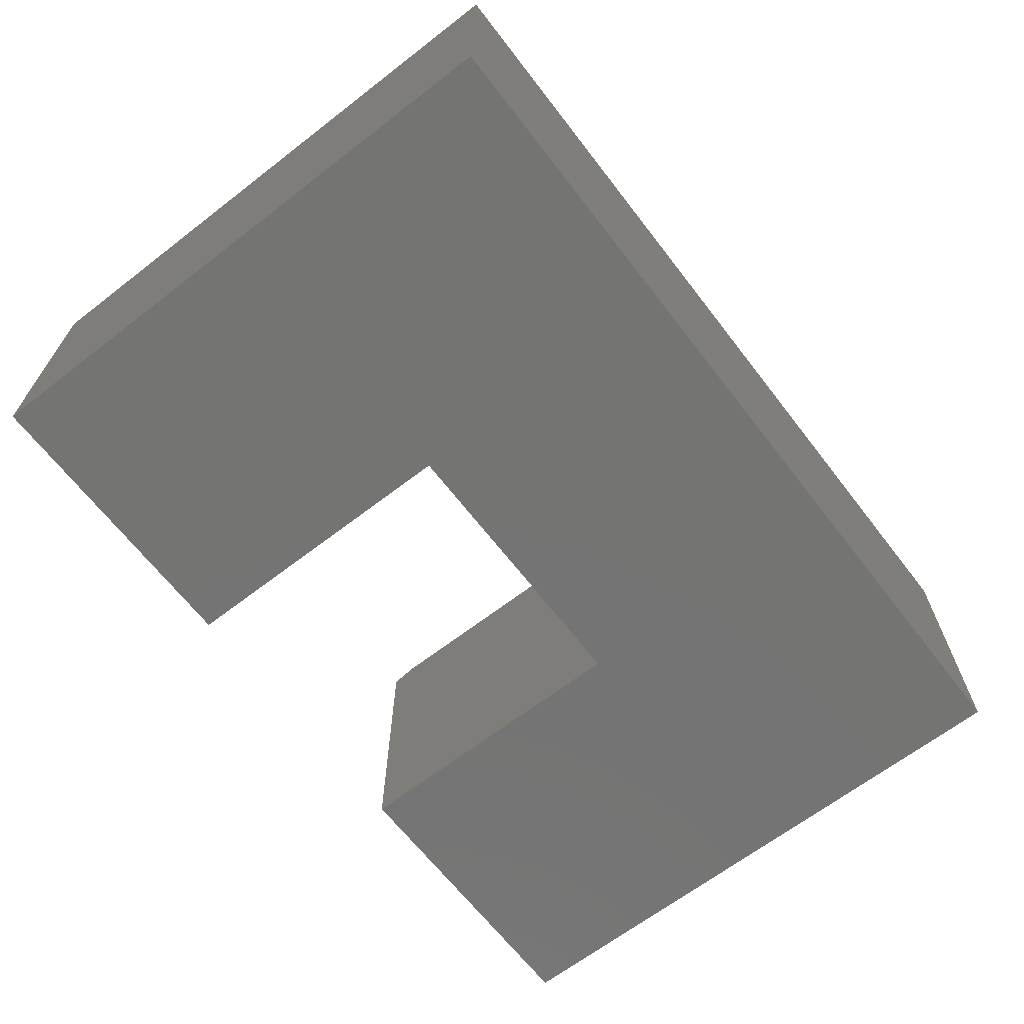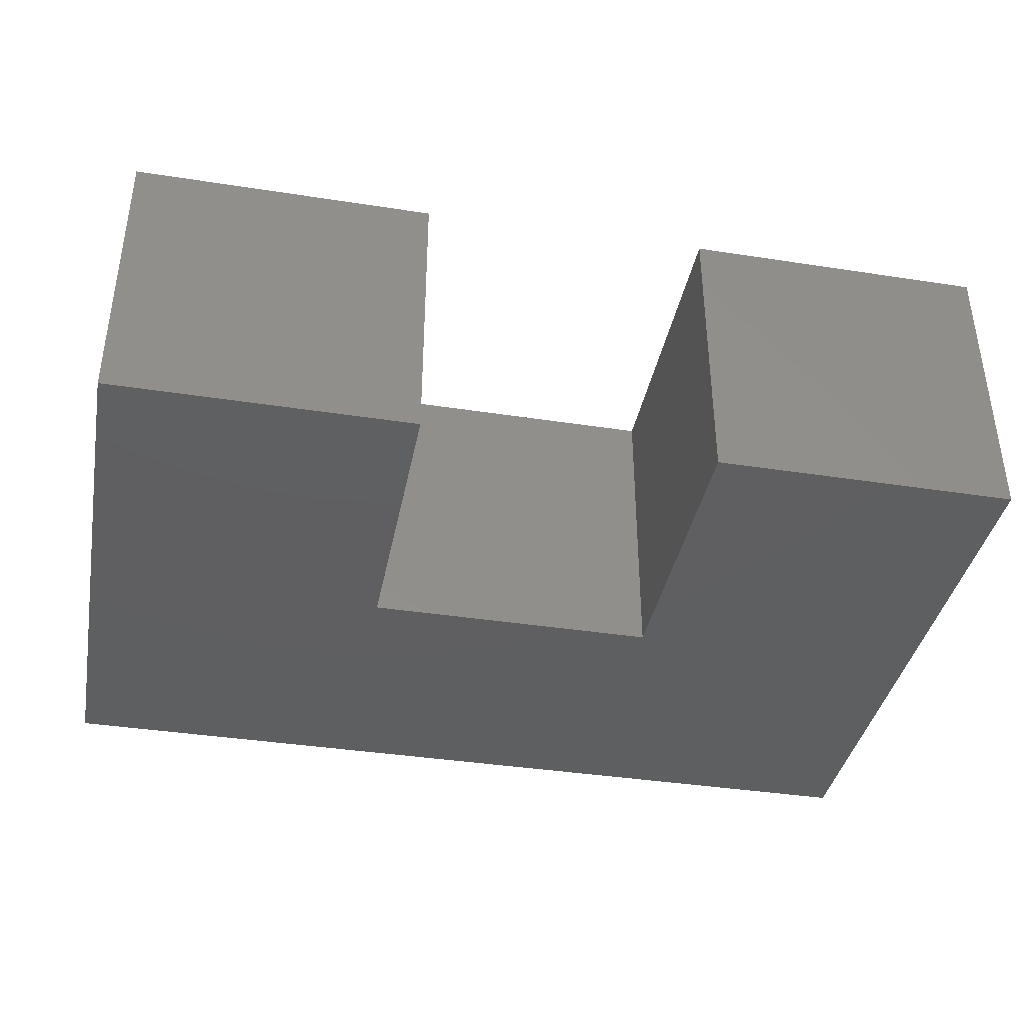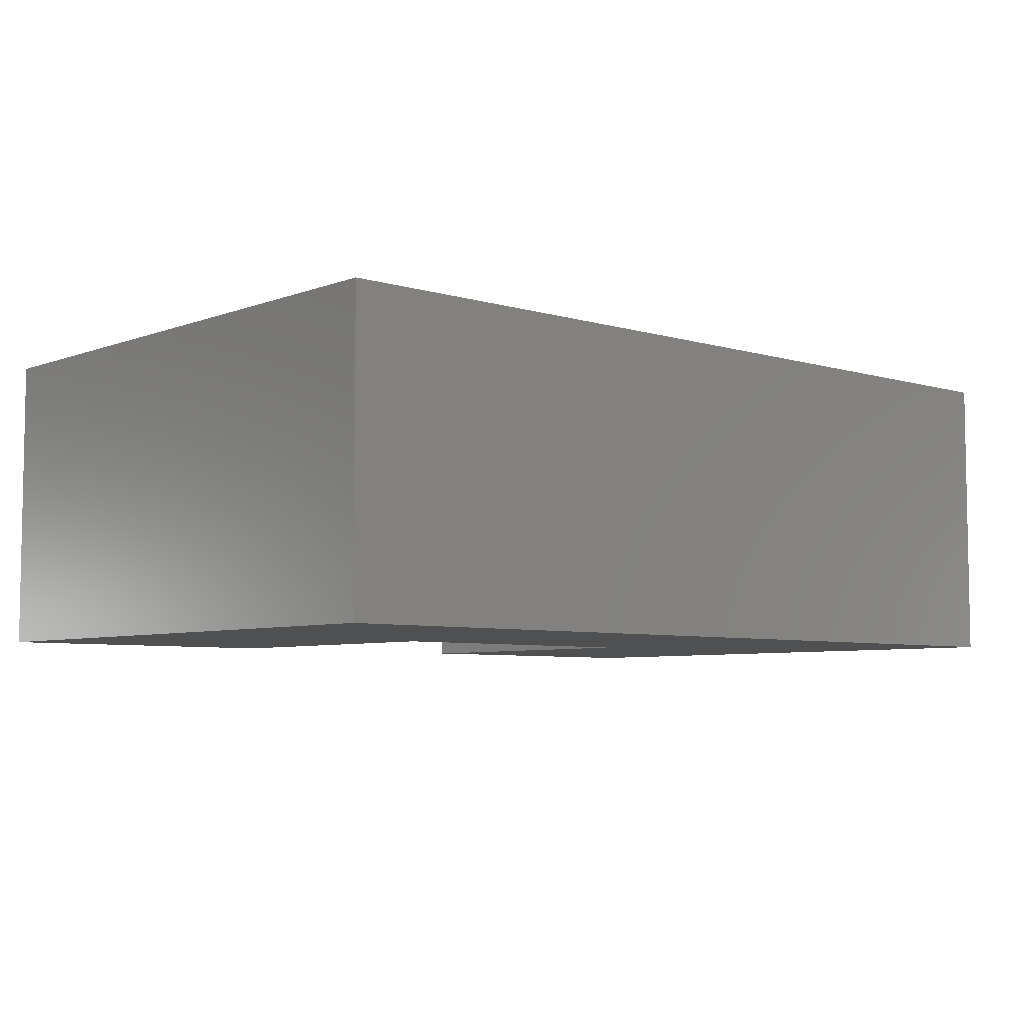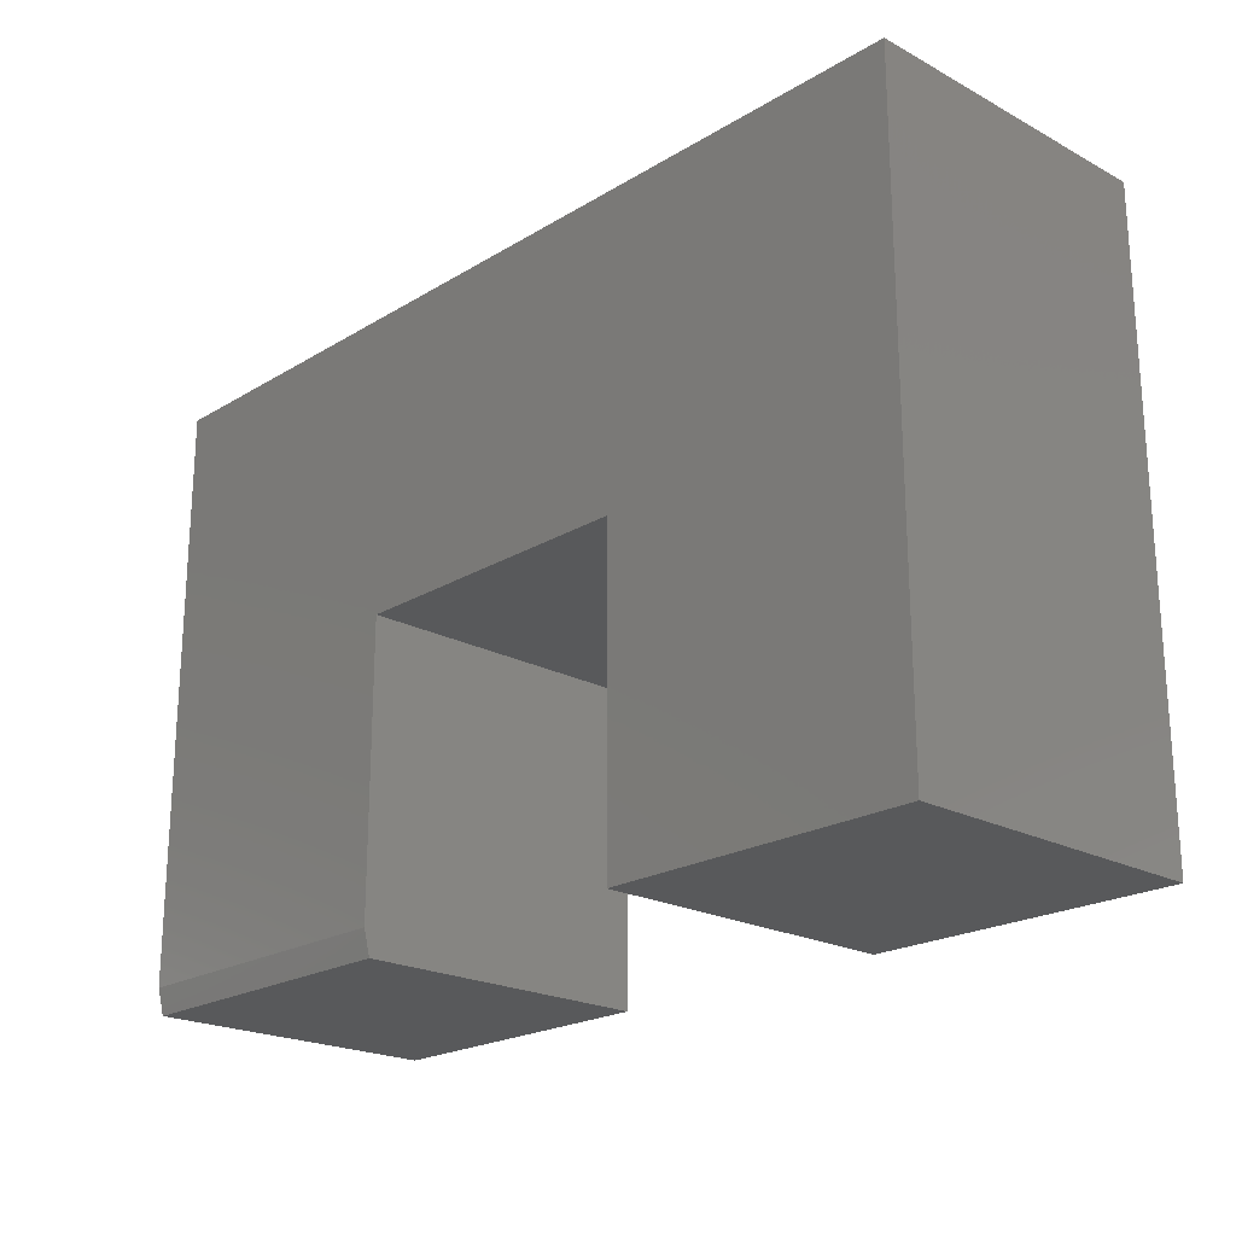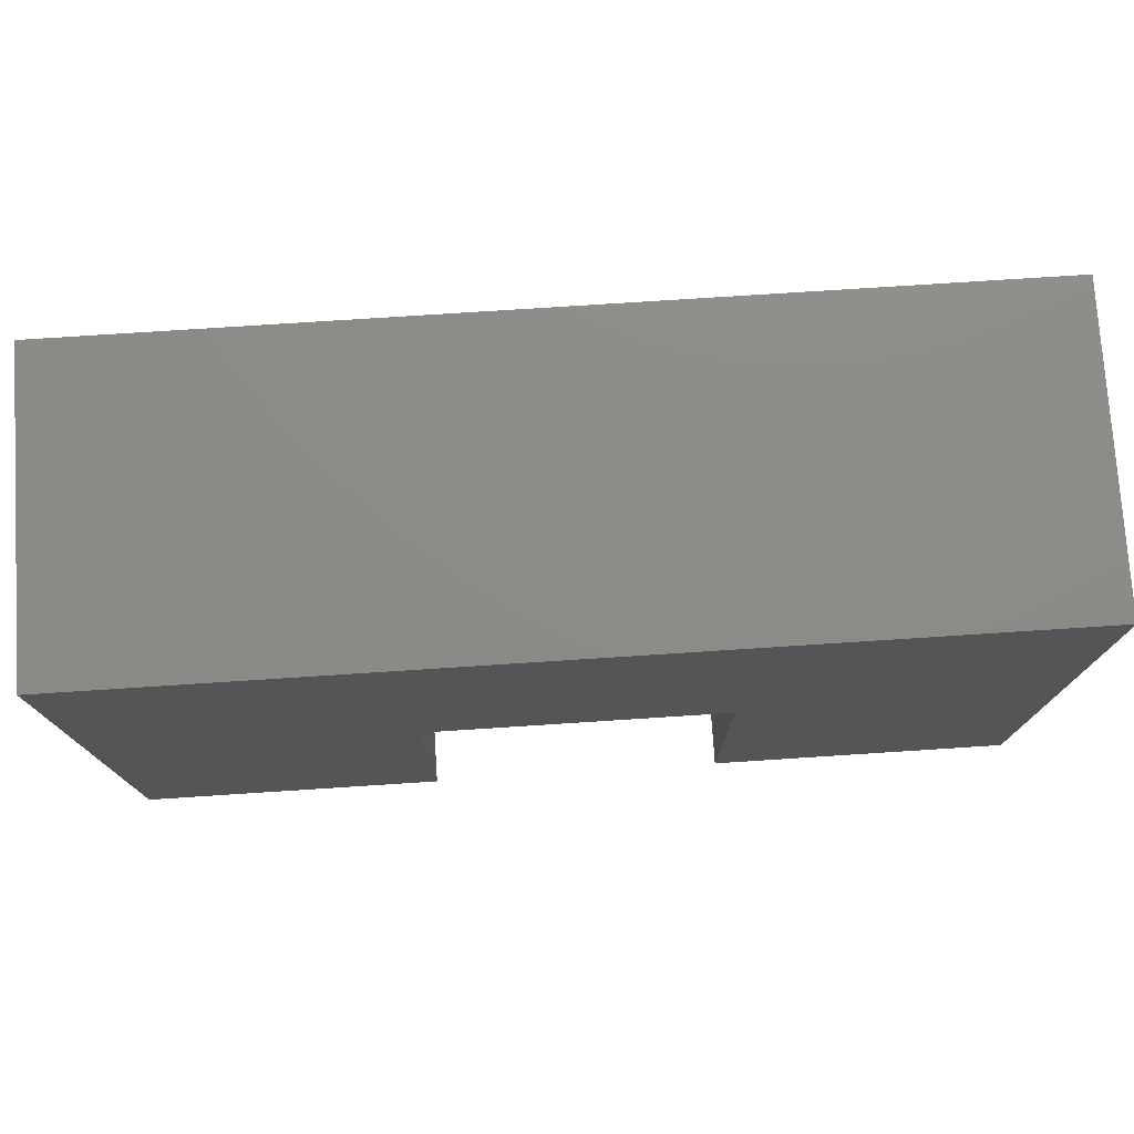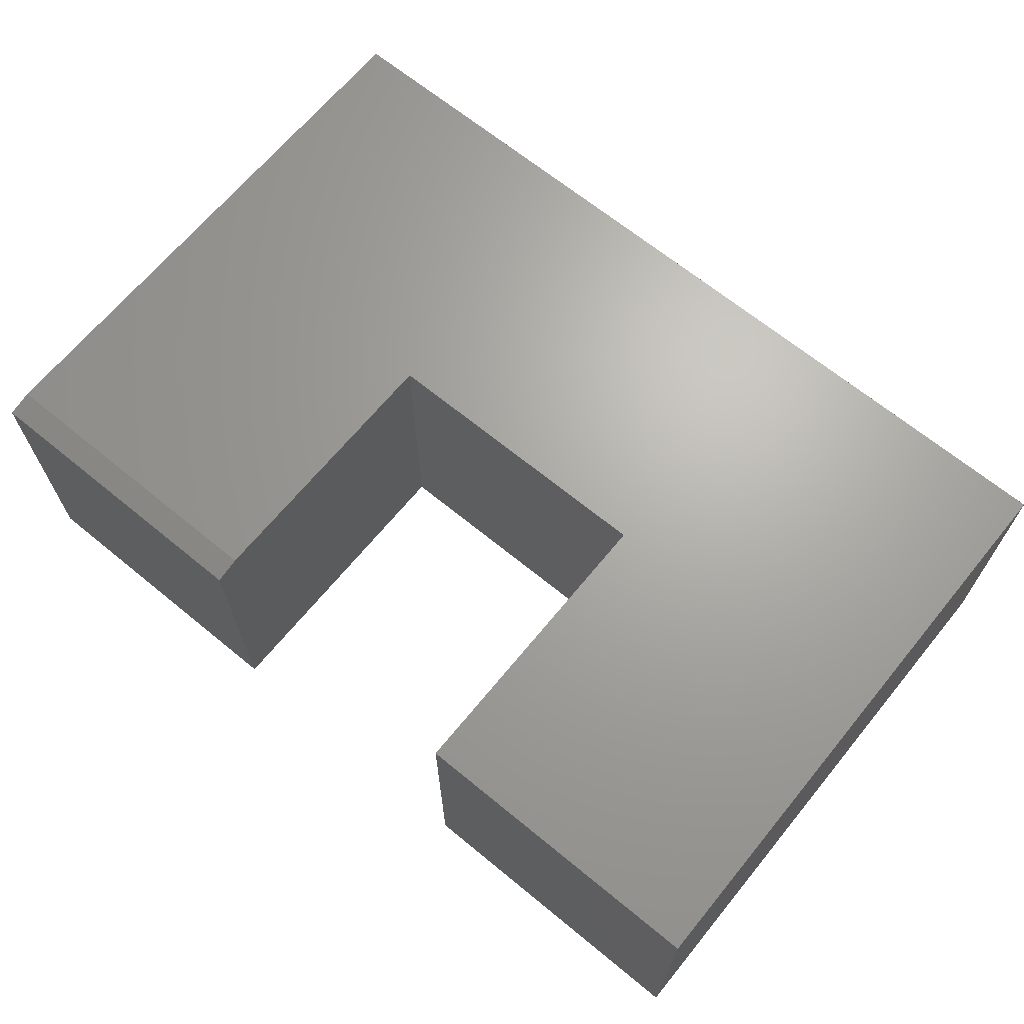
<metadata>
{"format":"stl","ext":"stl","renderer":"f3d","projection":"perspective","resolution":1024,"background":"white","views":[{"elev":-66.1,"azim":127.7,"up":"+Z"},{"elev":-38.7,"azim":-11.0,"up":"+Z"},{"elev":-6.0,"azim":138.1,"up":"+Z"},{"elev":-21.4,"azim":46.7,"up":"+Y"},{"elev":76.2,"azim":176.3,"up":"+Y"},{"elev":67.1,"azim":39.4,"up":"+Z"}]}
</metadata>
<code>
# stl→obj: 18 verts, 32 faces
v 0.3711 -0.375 0.375
v 0.75 -0.375 0.375
v 0.3711 0.003947 0.375
v 0.75 0.3711 0.375
v 0.003947 0.003947 0.375
v -0.375 0.3711 0.375
v 0.003947 -0.3438 0.375
v -0.375 -0.3438 0.375
v -0.375 0.3711 0
v -0.375 -0.375 0
v -0.375 -0.375 0.3672
v 0.003947 0.003947 0
v 0.003947 -0.375 0
v 0.003947 -0.375 0.3672
v 0.75 0.3711 0
v 0.3711 0.003947 0
v 0.75 -0.375 0
v 0.3711 -0.375 0
f 1 2 3
f 3 2 4
f 3 4 5
f 5 4 6
f 5 6 7
f 7 6 8
f 6 9 8
f 8 9 10
f 8 10 11
f 12 5 13
f 13 5 7
f 13 7 14
f 11 10 14
f 14 10 13
f 7 8 14
f 14 8 11
f 9 13 10
f 13 9 12
f 12 9 15
f 12 15 16
f 16 15 17
f 16 17 18
f 4 15 6
f 6 15 9
f 2 17 4
f 4 17 15
f 1 18 2
f 2 18 17
f 3 16 1
f 1 16 18
f 12 16 5
f 5 16 3

</code>
